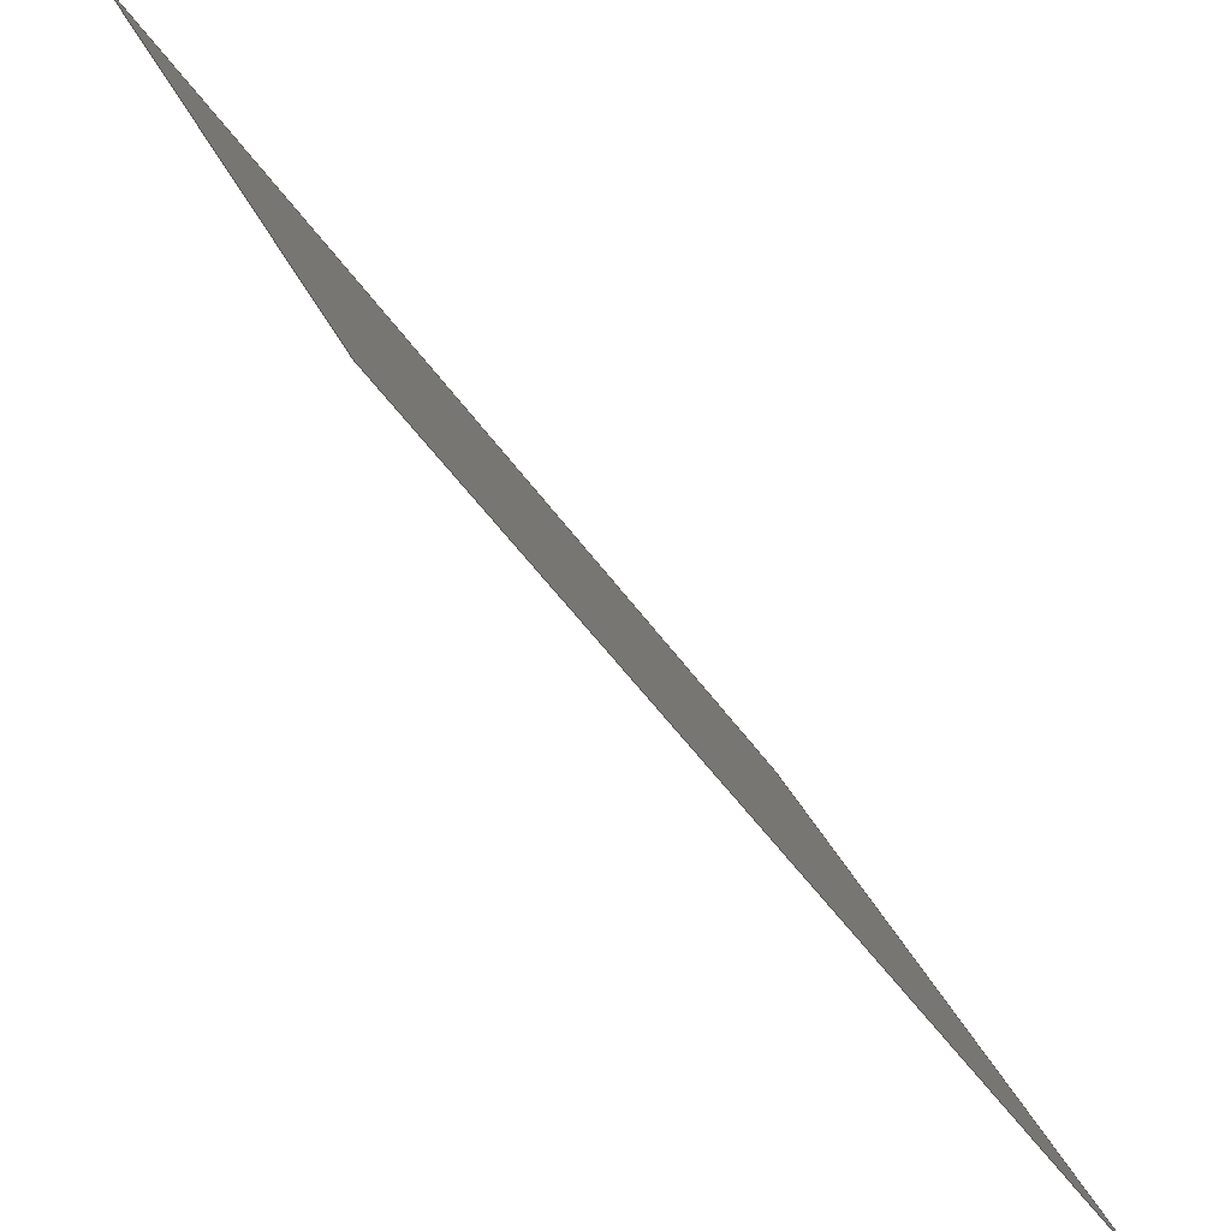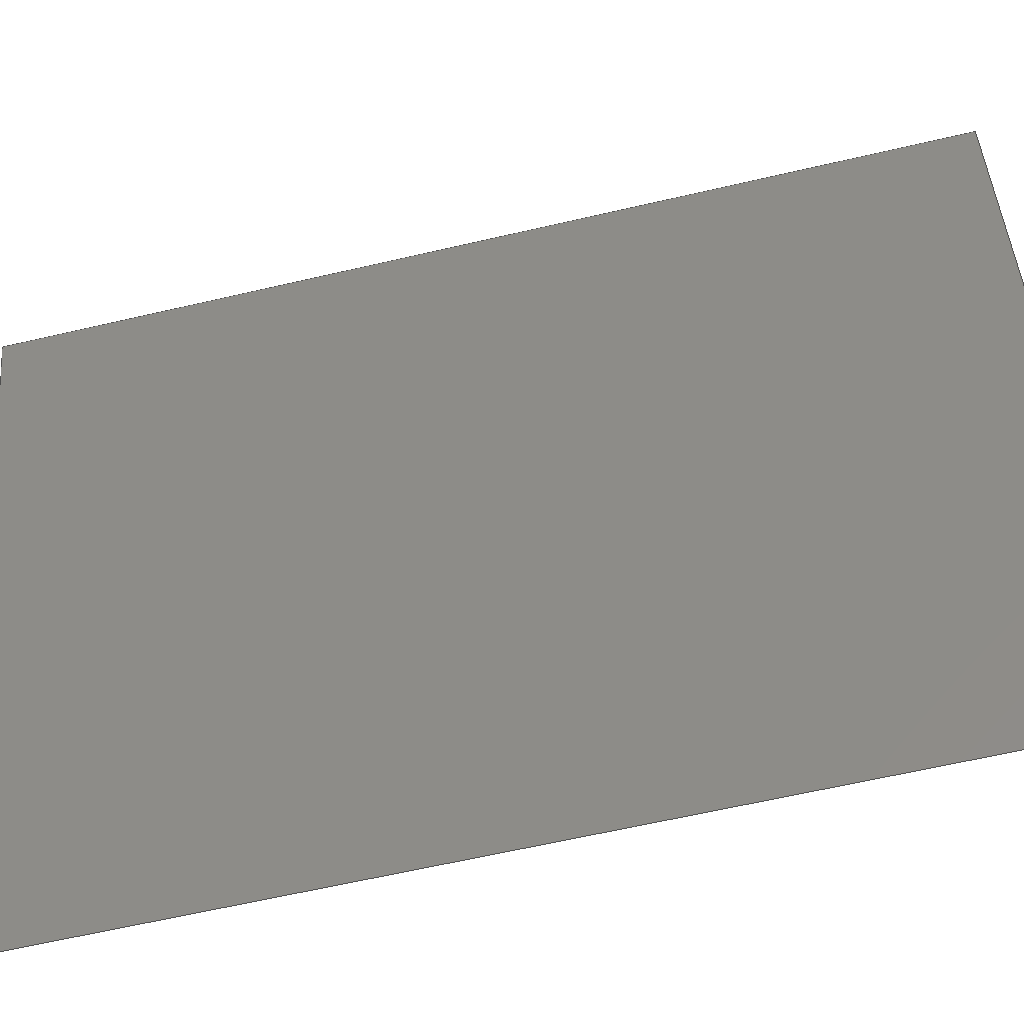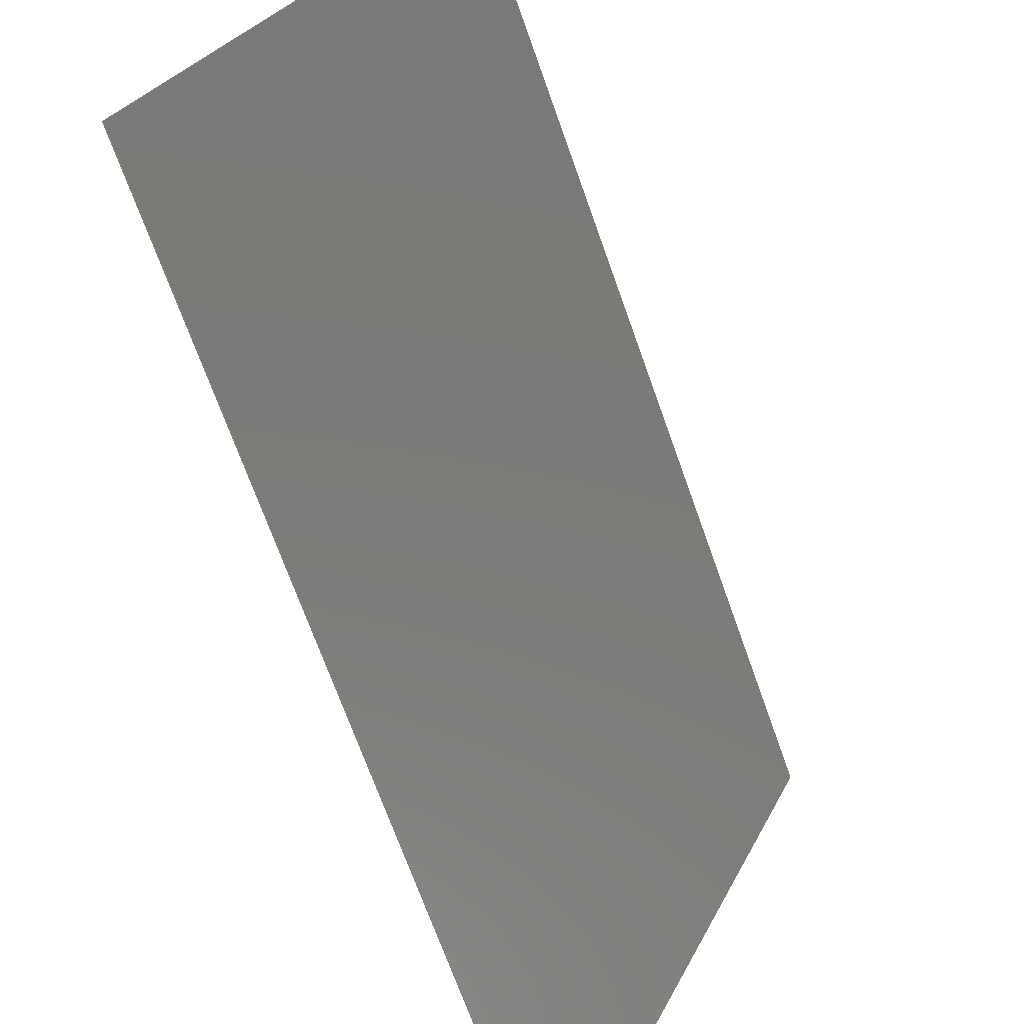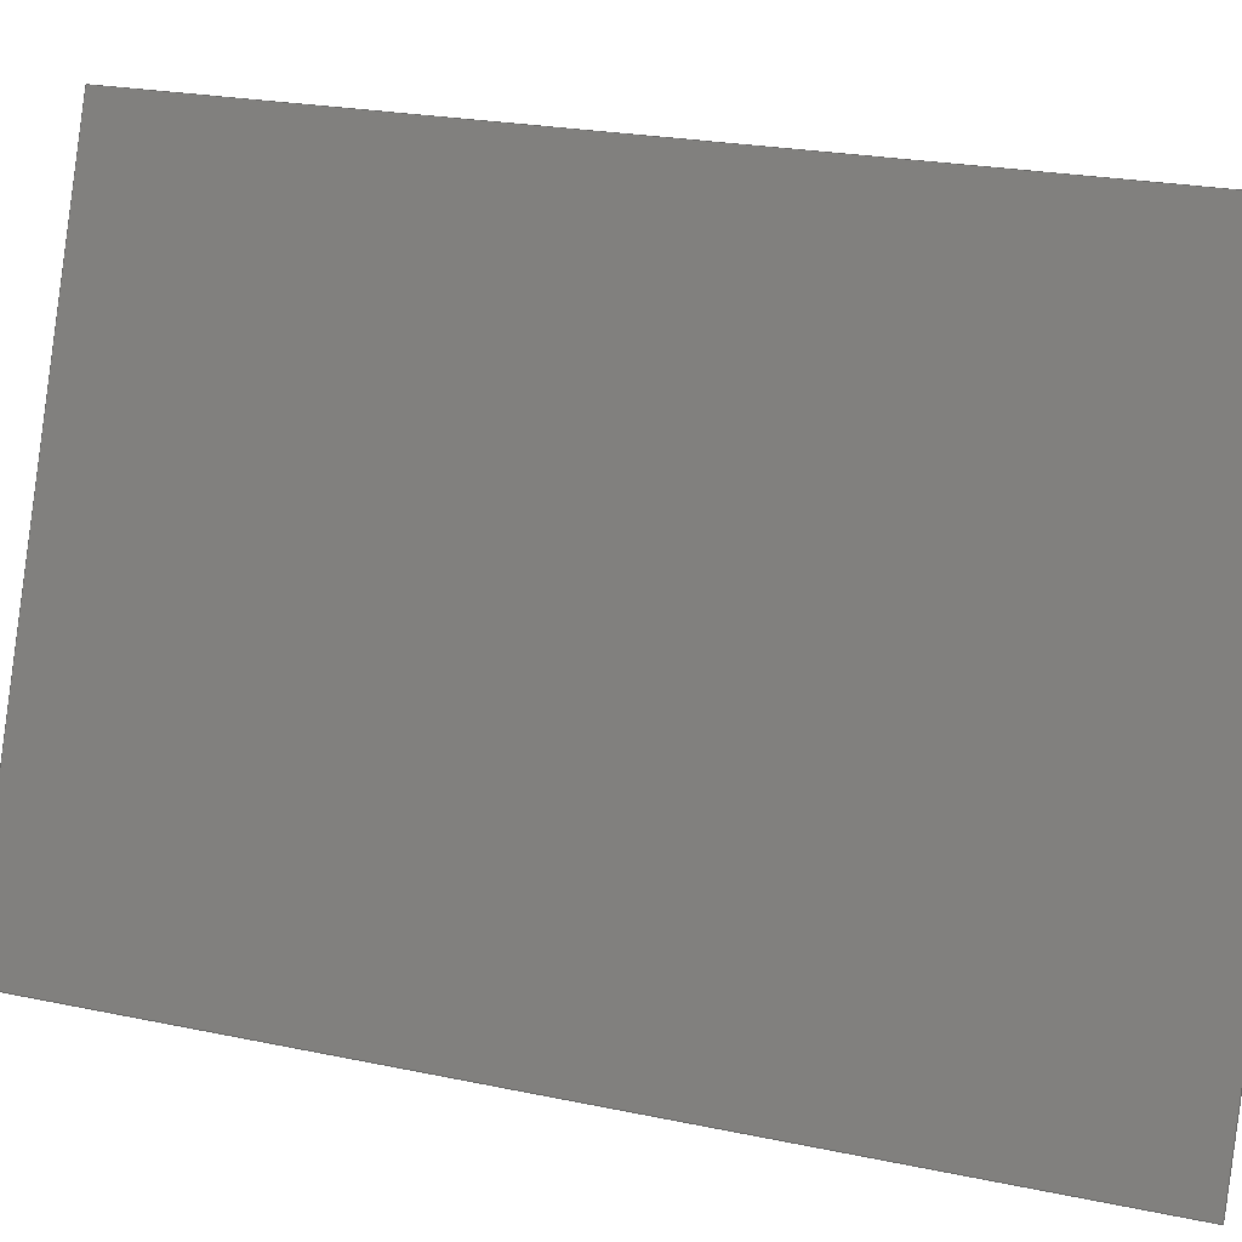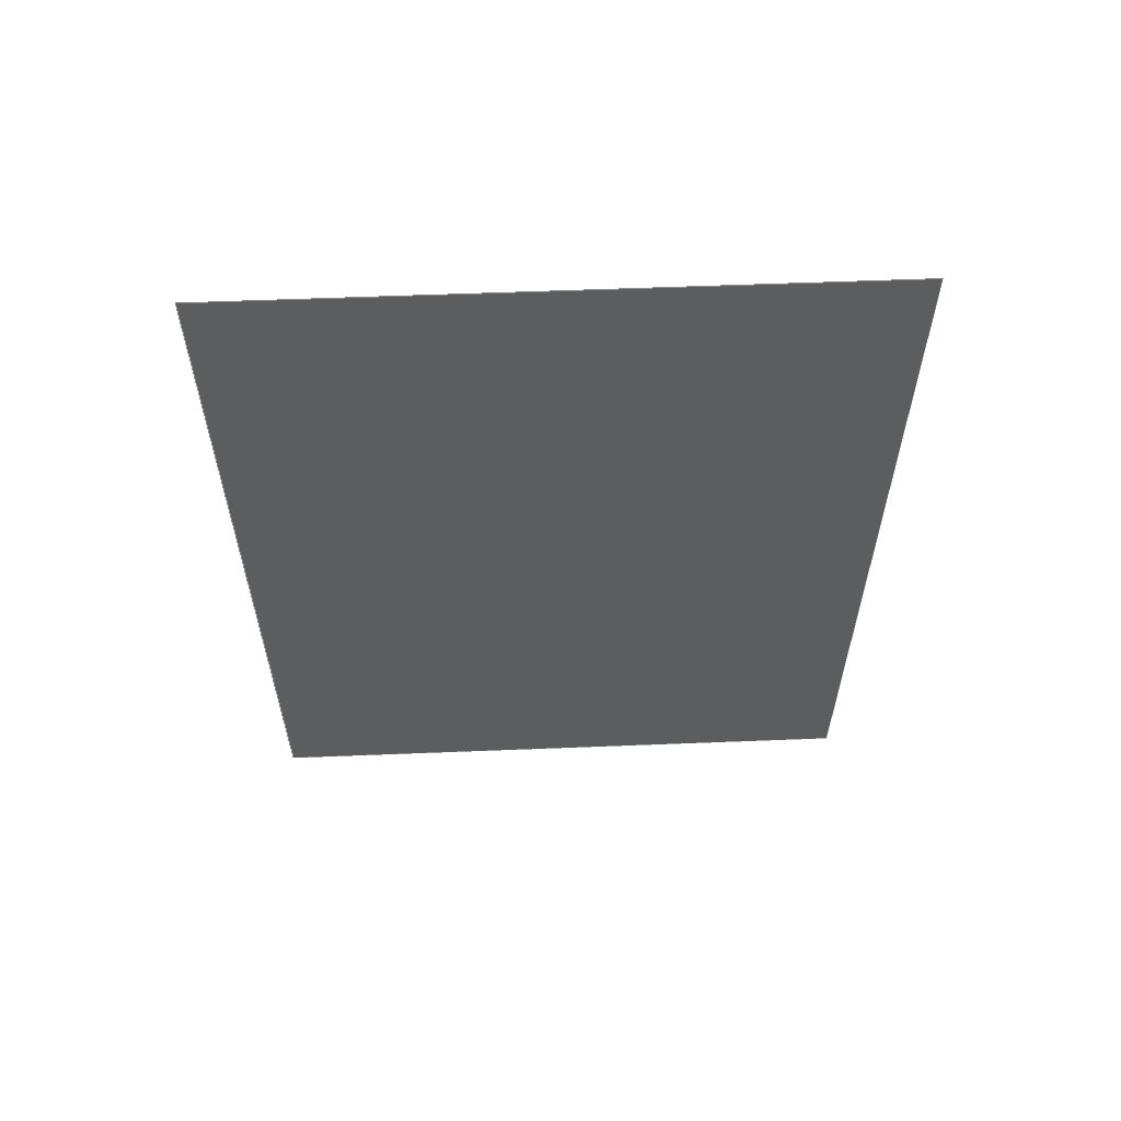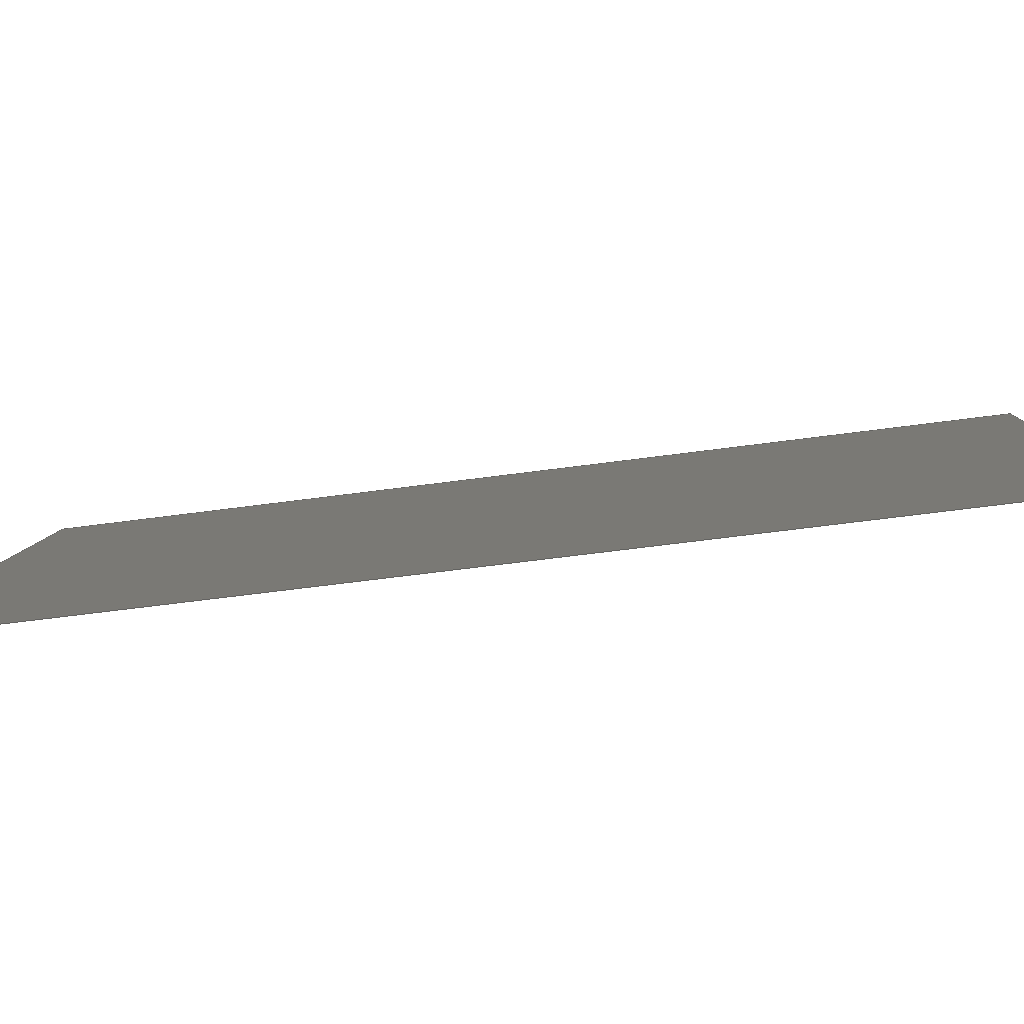
<metadata>
{"format":"step","ext":"stp","renderer":"f3d","projection":"perspective","resolution":1024,"background":"white","views":[{"elev":-48.0,"azim":-147.4,"up":"+Y"},{"elev":-63.9,"azim":103.2,"up":"+Y"},{"elev":-70.4,"azim":19.6,"up":"+Y"},{"elev":23.6,"azim":-70.6,"up":"+Y"},{"elev":59.4,"azim":-115.3,"up":"+Z"},{"elev":-60.6,"azim":-82.1,"up":"+Y"}]}
</metadata>
<code>
ISO-10303-21;
DATA;
#1=DIRECTION('',(0.3906,0.9206,0));
#2=VECTOR('',#1,2.9);
#3=CARTESIAN_POINT('',(0.3486,5.951,-1.2));
#4=LINE('',#3,#2);
#5=DIRECTION('',(0,0,1));
#6=VECTOR('',#5,4);
#7=CARTESIAN_POINT('',(1.481,8.621,-1.2));
#8=LINE('',#7,#6);
#9=DIRECTION('',(-0.3906,-0.9206,0));
#10=VECTOR('',#9,2.9);
#11=CARTESIAN_POINT('',(1.481,8.621,2.8));
#12=LINE('',#11,#10);
#13=DIRECTION('',(0,0,-1));
#14=VECTOR('',#13,4);
#15=CARTESIAN_POINT('',(0.3486,5.951,2.8));
#16=LINE('',#15,#14);
#17=CARTESIAN_POINT('',(0.3259,5.898,2.88));
#18=CARTESIAN_POINT('',(0.3259,5.898,-1.28));
#19=CARTESIAN_POINT('',(1.504,8.674,2.88));
#20=CARTESIAN_POINT('',(1.504,8.674,-1.28));
#21=B_SPLINE_SURFACE_WITH_KNOTS('',1,1,((#17,#18),(#19,#20)),.UNSPECIFIED.,.F.,
.F.,.F.,(2,2),(2,2),(-0.058,2.958),(-4.08,0.08),.UNSPECIFIED.);
#22=DIRECTION('',(1,0));
#23=VECTOR('',#22,2.9);
#24=CARTESIAN_POINT('',(0,0));
#25=LINE('',#24,#23);
#26=TRIMMED_CURVE('',#25,(PARAMETER_VALUE(0)),(PARAMETER_VALUE(1)),.T.,
.UNSPECIFIED.);
#27=(GEOMETRIC_REPRESENTATION_CONTEXT(2)PARAMETRIC_REPRESENTATION_CONTEXT()REPRESENTATION_CONTEXT('ID1','2'));
#28=DEFINITIONAL_REPRESENTATION('',(#26),#27);
#29=PCURVE('',#21,#28);
#30=DIRECTION('',(0,-1));
#31=VECTOR('',#30,4);
#32=CARTESIAN_POINT('',(2.9,0));
#33=LINE('',#32,#31);
#34=TRIMMED_CURVE('',#33,(PARAMETER_VALUE(0)),(PARAMETER_VALUE(1)),.T.,
.UNSPECIFIED.);
#35=DEFINITIONAL_REPRESENTATION('',(#34),#27);
#36=PCURVE('',#21,#35);
#37=DIRECTION('',(-1,0));
#38=VECTOR('',#37,2.9);
#39=CARTESIAN_POINT('',(2.9,-4));
#40=LINE('',#39,#38);
#41=TRIMMED_CURVE('',#40,(PARAMETER_VALUE(0)),(PARAMETER_VALUE(1)),.T.,
.UNSPECIFIED.);
#42=DEFINITIONAL_REPRESENTATION('',(#41),#27);
#43=PCURVE('',#21,#42);
#44=DIRECTION('',(0,1));
#45=VECTOR('',#44,4);
#46=CARTESIAN_POINT('',(0,-4));
#47=LINE('',#46,#45);
#48=TRIMMED_CURVE('',#47,(PARAMETER_VALUE(0)),(PARAMETER_VALUE(1)),.T.,
.UNSPECIFIED.);
#49=DEFINITIONAL_REPRESENTATION('',(#48),#27);
#50=PCURVE('',#21,#49);
#51=DIMENSIONAL_EXPONENTS(0,0,0,0,0,0,0);
#52=PLANE_ANGLE_MEASURE_WITH_UNIT(PLANE_ANGLE_MEASURE(0.01745),#108);
#53=(CONVERSION_BASED_UNIT('DEGREE',#52)NAMED_UNIT(*)PLANE_ANGLE_UNIT());
#54=UNCERTAINTY_MEASURE_WITH_UNIT(LENGTH_MEASURE(0.002875),#107,
'closure',
'Maximum model space distance between geometric entities at asserted connectivities');
#55=APPLICATION_CONTEXT(
'CONFIGURATION CONTROLLED 3D DESIGNS OF MECHANICAL PARTS AND ASSEMBLIES');
#56=APPLICATION_PROTOCOL_DEFINITION('international standard',
'config_control_design',1994,#55);
#57=DESIGN_CONTEXT('',#55,'design');
#58=MECHANICAL_CONTEXT('',#55,'mechanical');
#59=PRODUCT('MANETTE','MANETTE','NOT SPECIFIED',(#58));
#60=PRODUCT_DEFINITION_FORMATION_WITH_SPECIFIED_SOURCE('56','LAST_VERSION',#59,
.MADE.);
#61=PRODUCT_CATEGORY('part','');
#62=PRODUCT_RELATED_PRODUCT_CATEGORY('detail','',(#59));
#63=PRODUCT_CATEGORY_RELATIONSHIP('','',#61,#62);
#64=SECURITY_CLASSIFICATION_LEVEL('unclassified');
#65=SECURITY_CLASSIFICATION('','',#64);
#66=CC_DESIGN_SECURITY_CLASSIFICATION(#65,(#60));
#67=APPROVAL_STATUS('approved');
#68=APPROVAL(#67,'');
#69=CC_DESIGN_APPROVAL(#68,(#65,#60,#112));
#70=CALENDAR_DATE(115,24,2);
#71=COORDINATED_UNIVERSAL_TIME_OFFSET(1,0,.AHEAD.);
#72=LOCAL_TIME(16,12,10,#71);
#73=DATE_AND_TIME(#70,#72);
#74=APPROVAL_DATE_TIME(#73,#68);
#75=DATE_TIME_ROLE('creation_date');
#76=CC_DESIGN_DATE_AND_TIME_ASSIGNMENT(#73,#75,(#112));
#77=DATE_TIME_ROLE('classification_date');
#78=CC_DESIGN_DATE_AND_TIME_ASSIGNMENT(#73,#77,(#65));
#79=PERSON('UNSPECIFIED','UNSPECIFIED',$,$,$,$);
#80=ORGANIZATION('UNSPECIFIED','UNSPECIFIED','UNSPECIFIED');
#81=PERSON_AND_ORGANIZATION(#79,#80);
#82=APPROVAL_ROLE('approver');
#83=APPROVAL_PERSON_ORGANIZATION(#81,#68,#82);
#84=PERSON_AND_ORGANIZATION_ROLE('creator');
#85=CC_DESIGN_PERSON_AND_ORGANIZATION_ASSIGNMENT(#81,#84,(#60,#112));
#86=PERSON_AND_ORGANIZATION_ROLE('design_supplier');
#87=CC_DESIGN_PERSON_AND_ORGANIZATION_ASSIGNMENT(#81,#86,(#60));
#88=PERSON_AND_ORGANIZATION_ROLE('classification_officer');
#89=CC_DESIGN_PERSON_AND_ORGANIZATION_ASSIGNMENT(#81,#88,(#65));
#90=PERSON_AND_ORGANIZATION_ROLE('design_owner');
#91=CC_DESIGN_PERSON_AND_ORGANIZATION_ASSIGNMENT(#81,#90,(#59));
#92=TRIMMED_CURVE('',#4,(PARAMETER_VALUE(0)),(PARAMETER_VALUE(1)),.T.,
.UNSPECIFIED.);
#93=TRIMMED_CURVE('',#8,(PARAMETER_VALUE(0)),(PARAMETER_VALUE(1)),.T.,
.UNSPECIFIED.);
#94=TRIMMED_CURVE('',#12,(PARAMETER_VALUE(0)),(PARAMETER_VALUE(1)),.T.,
.UNSPECIFIED.);
#95=TRIMMED_CURVE('',#16,(PARAMETER_VALUE(0)),(PARAMETER_VALUE(1)),.T.,
.UNSPECIFIED.);
#96=(BOUNDED_CURVE()CURVE()GEOMETRIC_REPRESENTATION_ITEM()REPRESENTATION_ITEM(
'')SURFACE_CURVE(#92,(#29),.PCURVE_S1));
#97=COMPOSITE_CURVE_SEGMENT(.CONTINUOUS.,.T.,#96);
#98=(BOUNDED_CURVE()CURVE()GEOMETRIC_REPRESENTATION_ITEM()REPRESENTATION_ITEM(
'')SURFACE_CURVE(#93,(#36),.PCURVE_S1));
#99=COMPOSITE_CURVE_SEGMENT(.CONTINUOUS.,.T.,#98);
#100=(BOUNDED_CURVE()CURVE()GEOMETRIC_REPRESENTATION_ITEM()REPRESENTATION_ITEM(
'')SURFACE_CURVE(#94,(#43),.PCURVE_S1));
#101=COMPOSITE_CURVE_SEGMENT(.CONTINUOUS.,.T.,#100);
#102=(BOUNDED_CURVE()CURVE()GEOMETRIC_REPRESENTATION_ITEM()REPRESENTATION_ITEM(
'')SURFACE_CURVE(#95,(#50),.PCURVE_S1));
#103=COMPOSITE_CURVE_SEGMENT(.CONTINUOUS.,.T.,#102);
#104=OUTER_BOUNDARY_CURVE('',(#97,#99,#101,#103),.F.);
#105=CURVE_BOUNDED_SURFACE('',#21,(#104),.F.);
#106=GEOMETRIC_SET('',(#105));
#107=(LENGTH_UNIT()NAMED_UNIT(*)SI_UNIT(.MILLI.,.METRE.));
#108=(NAMED_UNIT(*)PLANE_ANGLE_UNIT()SI_UNIT($,.RADIAN.));
#109=(NAMED_UNIT(*)SI_UNIT($,.STERADIAN.)SOLID_ANGLE_UNIT());
#110=(GEOMETRIC_REPRESENTATION_CONTEXT(3)GLOBAL_UNCERTAINTY_ASSIGNED_CONTEXT(
(#54))GLOBAL_UNIT_ASSIGNED_CONTEXT((#107,#53,#109))REPRESENTATION_CONTEXT('ID2',
'3'));
#111=GEOMETRICALLY_BOUNDED_SURFACE_SHAPE_REPRESENTATION('',(#106),#110);
#112=PRODUCT_DEFINITION('design','',#60,#57);
#113=PRODUCT_DEFINITION_SHAPE('','SHAPE FOR MANETTE.',#112);
#114=SHAPE_DEFINITION_REPRESENTATION(#113,#111);
ENDSEC;
END-ISO-10303-21;

</code>
